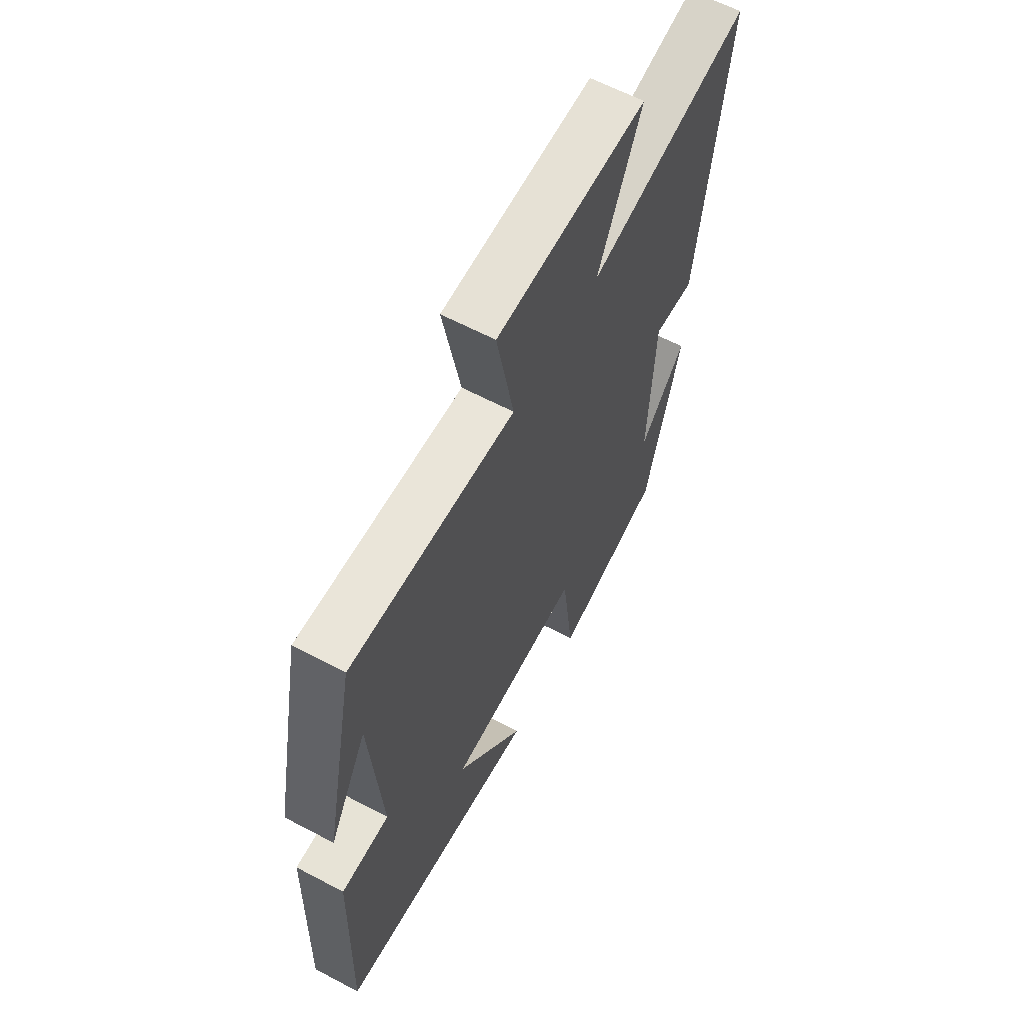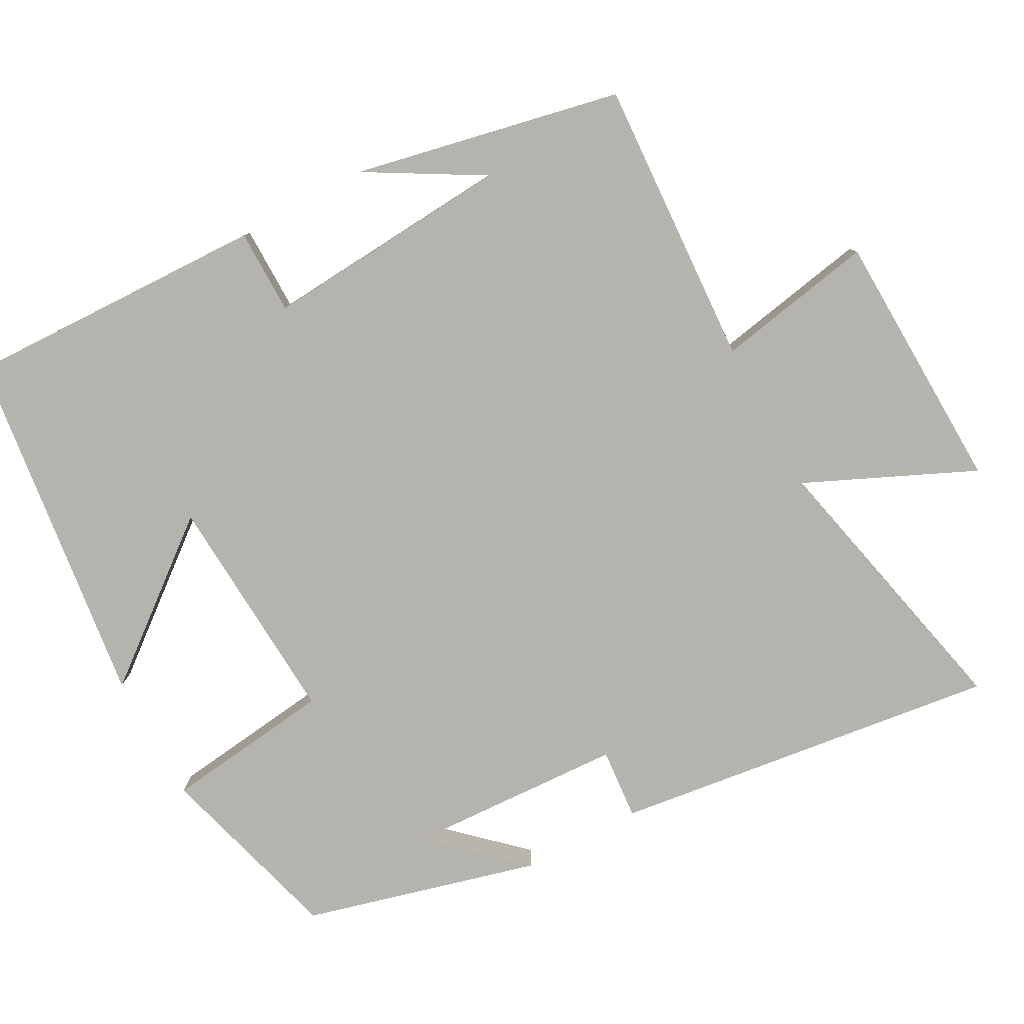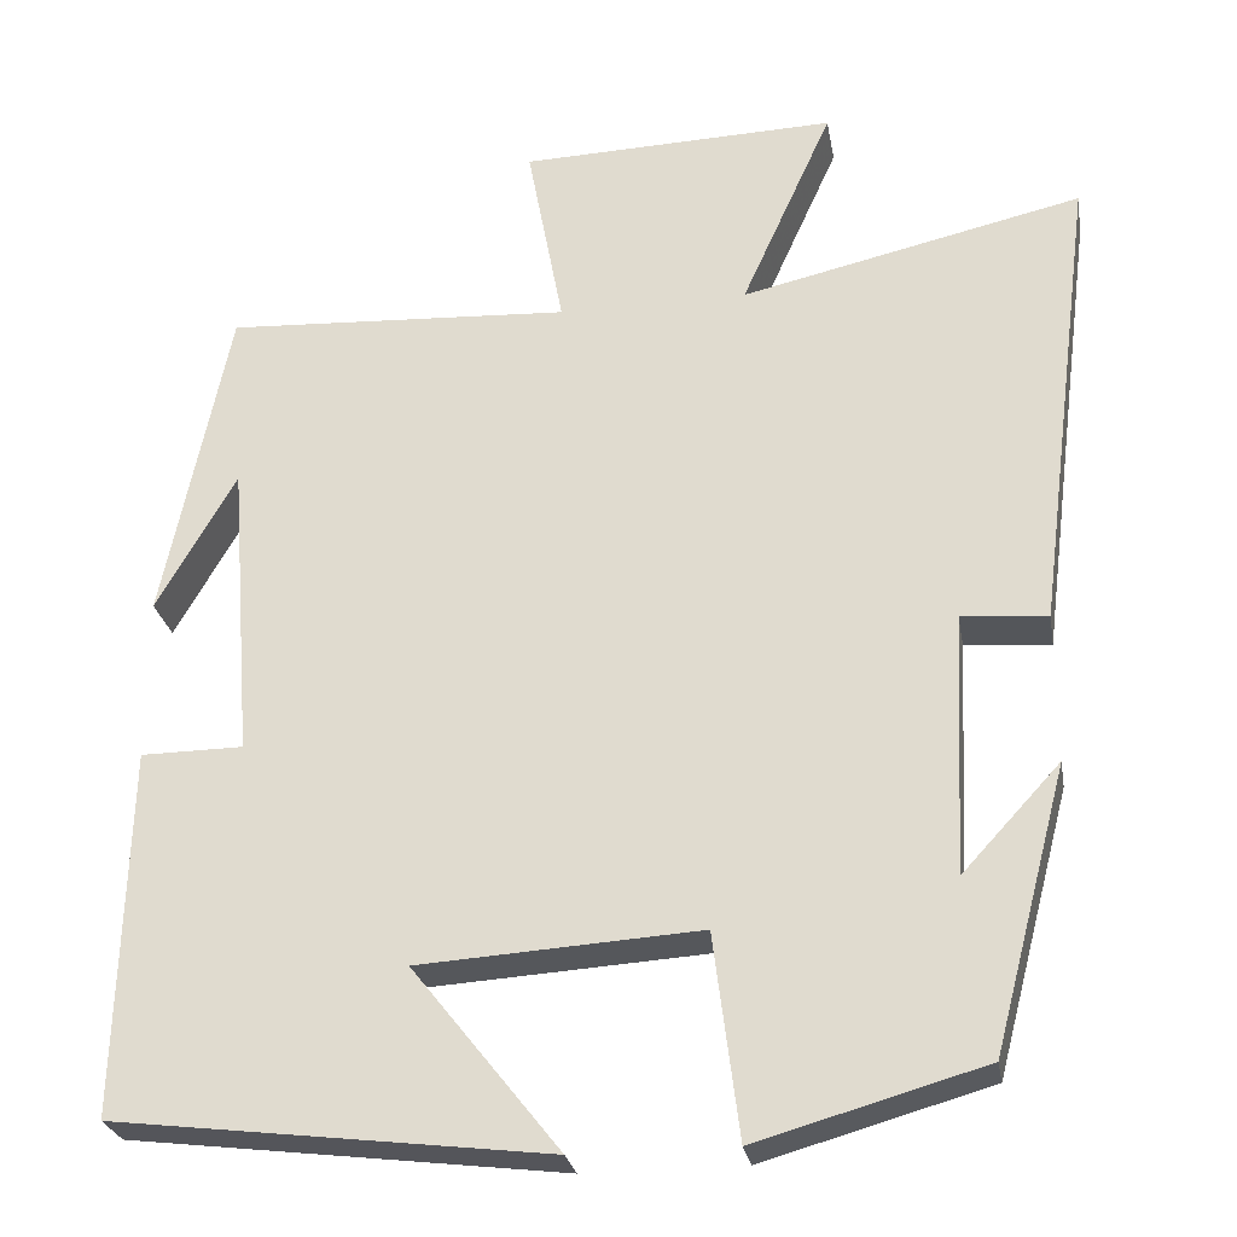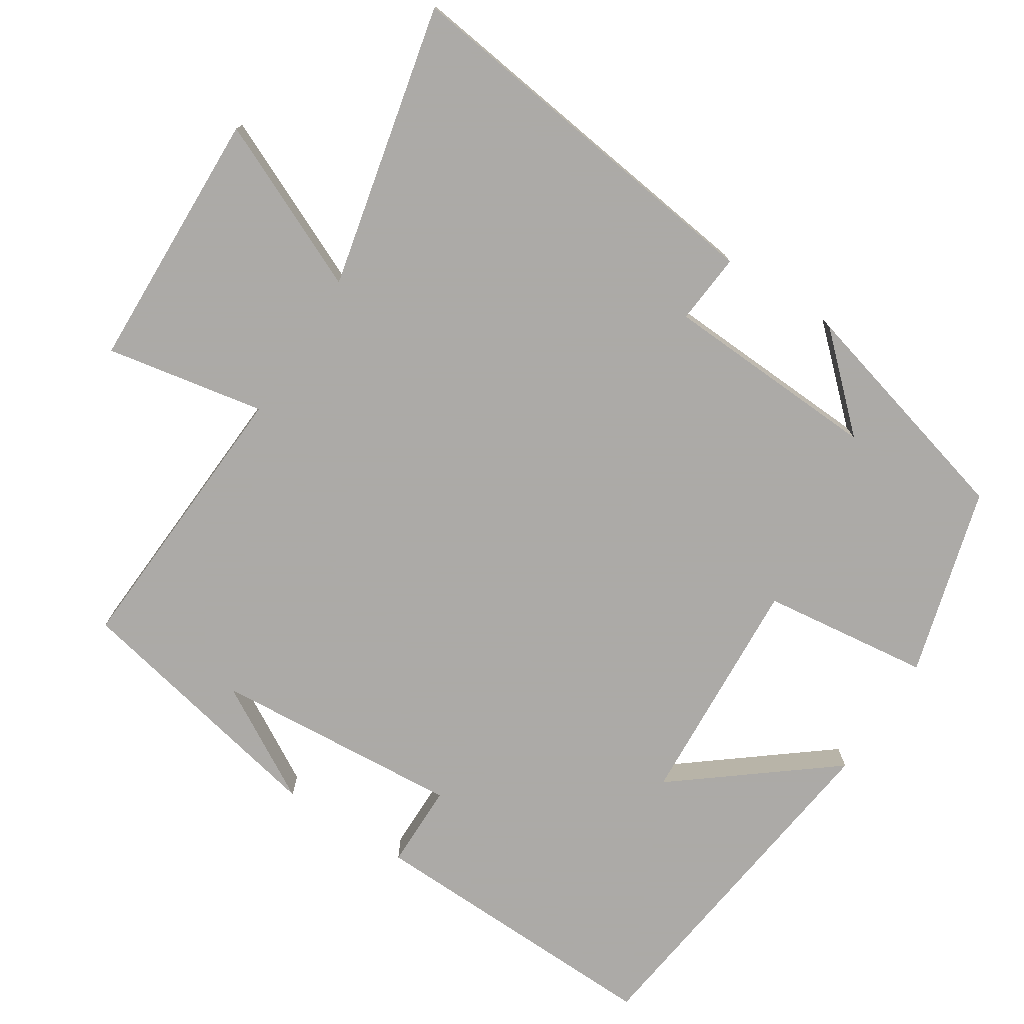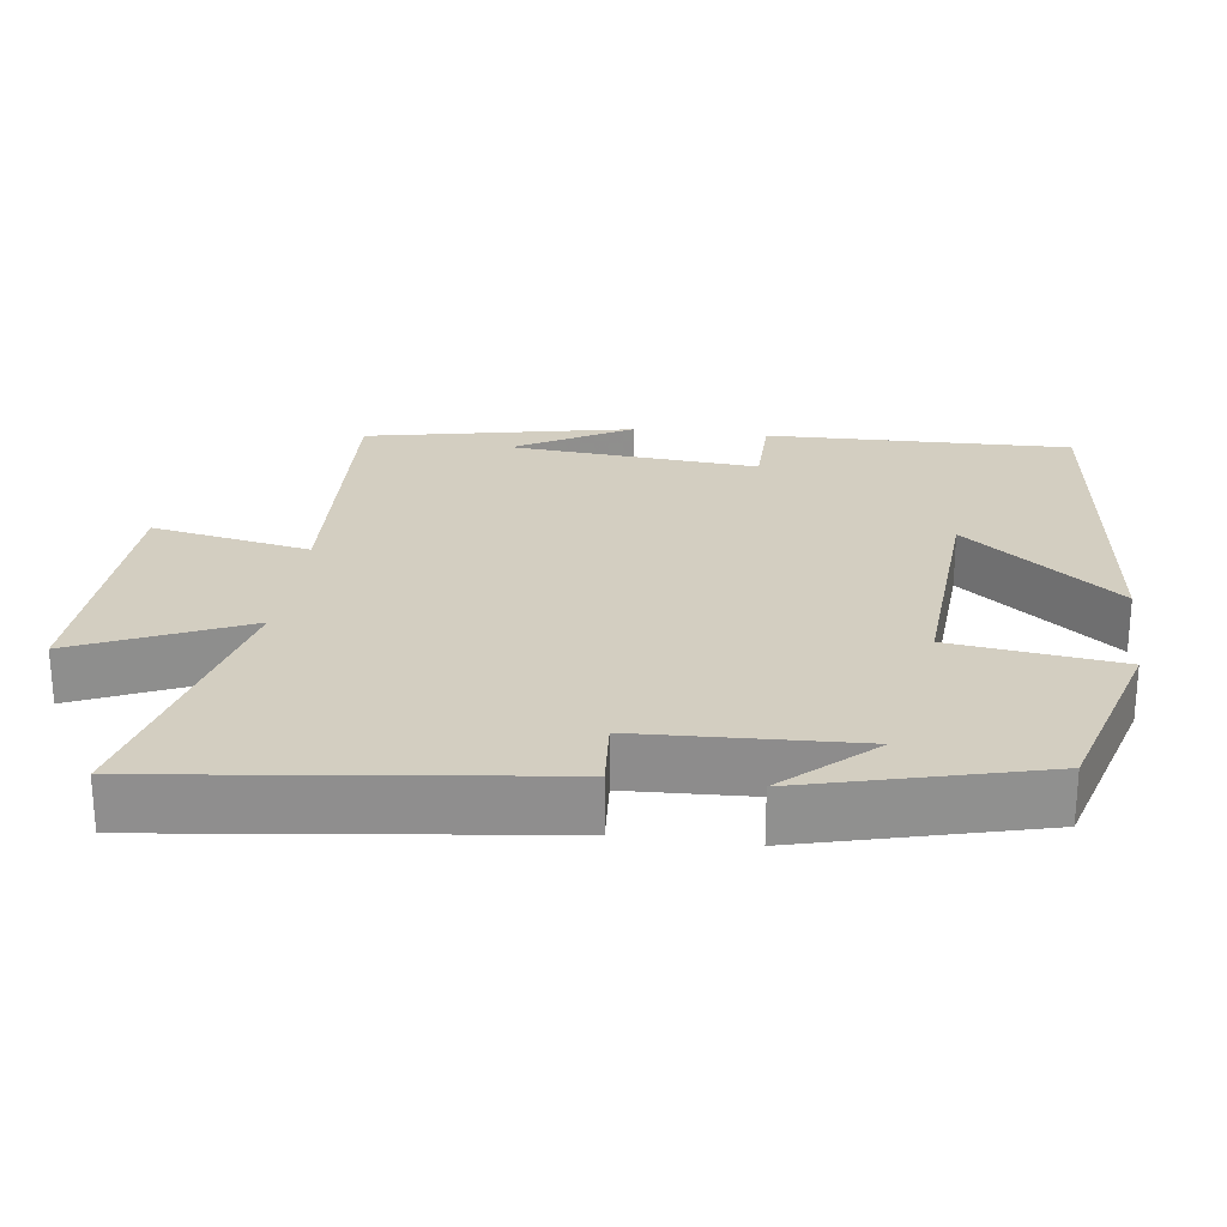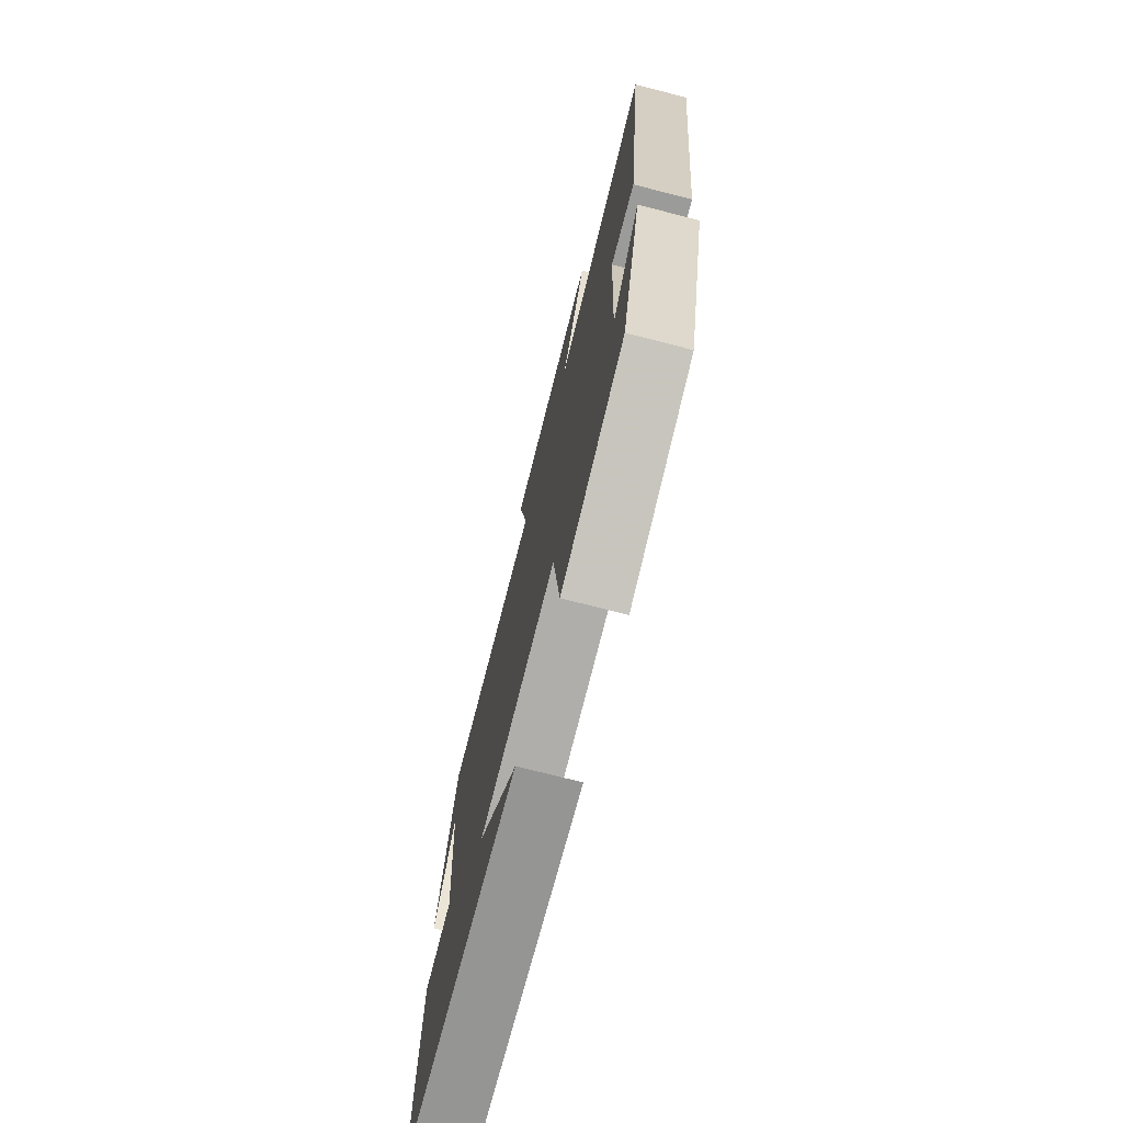
<metadata>
{"format":"obj","ext":"obj","renderer":"f3d","projection":"perspective","resolution":1024,"background":"white","views":[{"elev":62.1,"azim":-61.8,"up":"+Z"},{"elev":-79.9,"azim":-61.7,"up":"+Y"},{"elev":-26.6,"azim":9.8,"up":"+Z"},{"elev":-76.0,"azim":57.1,"up":"+Y"},{"elev":24.9,"azim":97.7,"up":"+Y"},{"elev":-74.3,"azim":75.7,"up":"+Z"}]}
</metadata>
<code>
v -0.425 0.07 0.521
v -0.033 0.07 0.5
v -0.074 0.07 0.717
v 0.284 0.07 0.729
v 0.181 0.07 0.5
v 0.567 0.07 0.588
v 0.5 0.07 0.06
v 0.403 0.07 0.068
v 0.389 0.07 -0.228
v 0.5 0.07 -0.108
v 0.416 0.07 -0.427
v 0.159 0.07 -0.5
v 0.13 0.07 -0.27
v -0.188 0.07 -0.29
v -0.021 0.07 -0.5
v -0.511 0.07 -0.44
v -0.5 0.07 -0.026
v -0.384 0.07 -0.025
v -0.41 0.07 0.315
v -0.5 0.07 0.158
v -0.425 0 0.521
v -0.033 0 0.5
v -0.074 0 0.717
v 0.284 0 0.729
v 0.181 0 0.5
v 0.567 0 0.588
v 0.5 0 0.06
v 0.403 0 0.068
v 0.389 0 -0.228
v 0.5 0 -0.108
v 0.416 0 -0.427
v 0.159 0 -0.5
v 0.13 0 -0.27
v -0.188 0 -0.29
v -0.021 0 -0.5
v -0.511 0 -0.44
v -0.5 0 -0.026
v -0.384 0 -0.025
v -0.41 0 0.315
v -0.5 0 0.158
f 19 20 1
f 18 19 1 2
f 16 17 18
f 16 18 2
f 14 15 16
f 14 16 2
f 13 14 2
f 11 12 13
f 9 10 11
f 9 11 13 2
f 5 6 7 8
f 5 8 9 2
f 2 3 4 5
f 21 40 39
f 22 21 39 38
f 38 37 36
f 22 38 36
f 36 35 34
f 22 36 34
f 22 34 33
f 33 32 31
f 31 30 29
f 22 33 31 29
f 28 27 26 25
f 22 29 28 25
f 25 24 23 22
f 1 21 22 2
f 2 22 23 3
f 3 23 24 4
f 4 24 25 5
f 5 25 26 6
f 6 26 27 7
f 7 27 28 8
f 8 28 29 9
f 9 29 30 10
f 10 30 31 11
f 11 31 32 12
f 12 32 33 13
f 13 33 34 14
f 14 34 35 15
f 15 35 36 16
f 16 36 37 17
f 17 37 38 18
f 18 38 39 19
f 19 39 40 20
f 20 40 21 1

</code>
